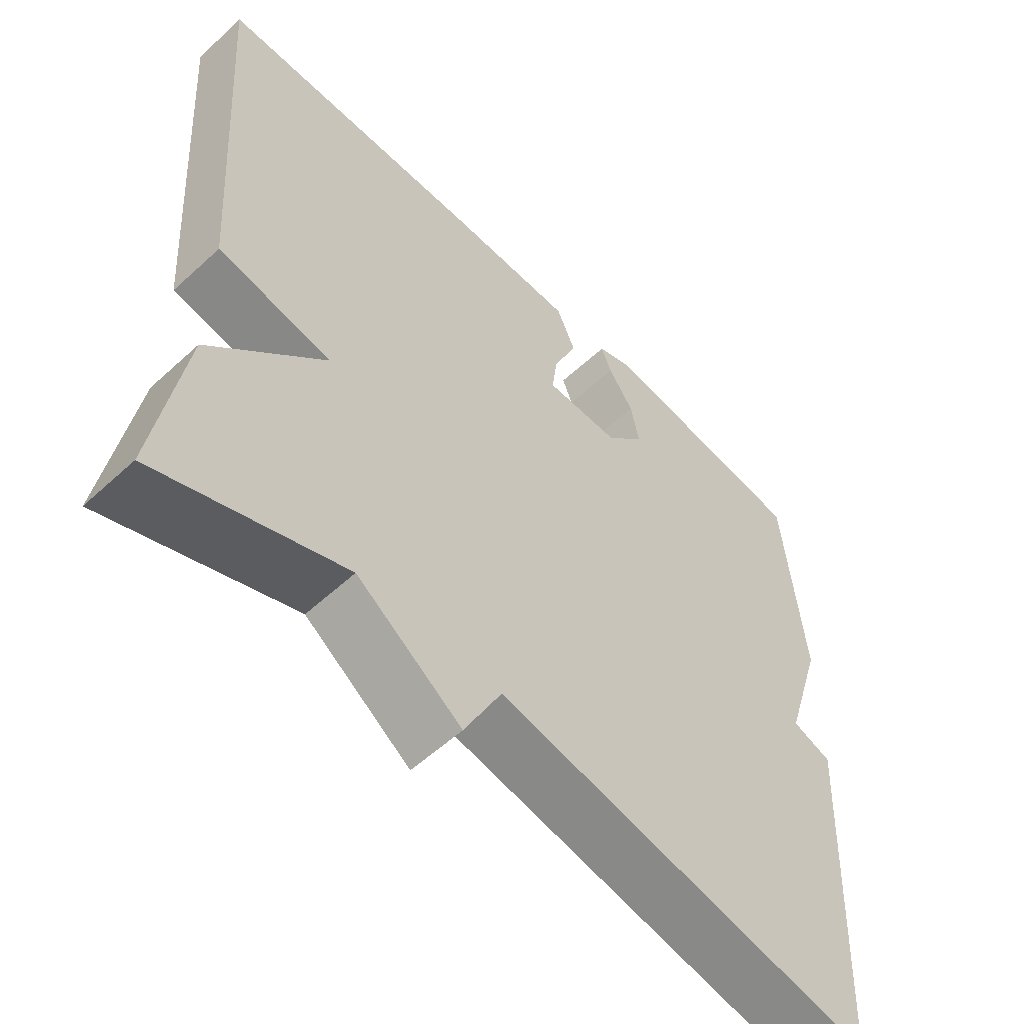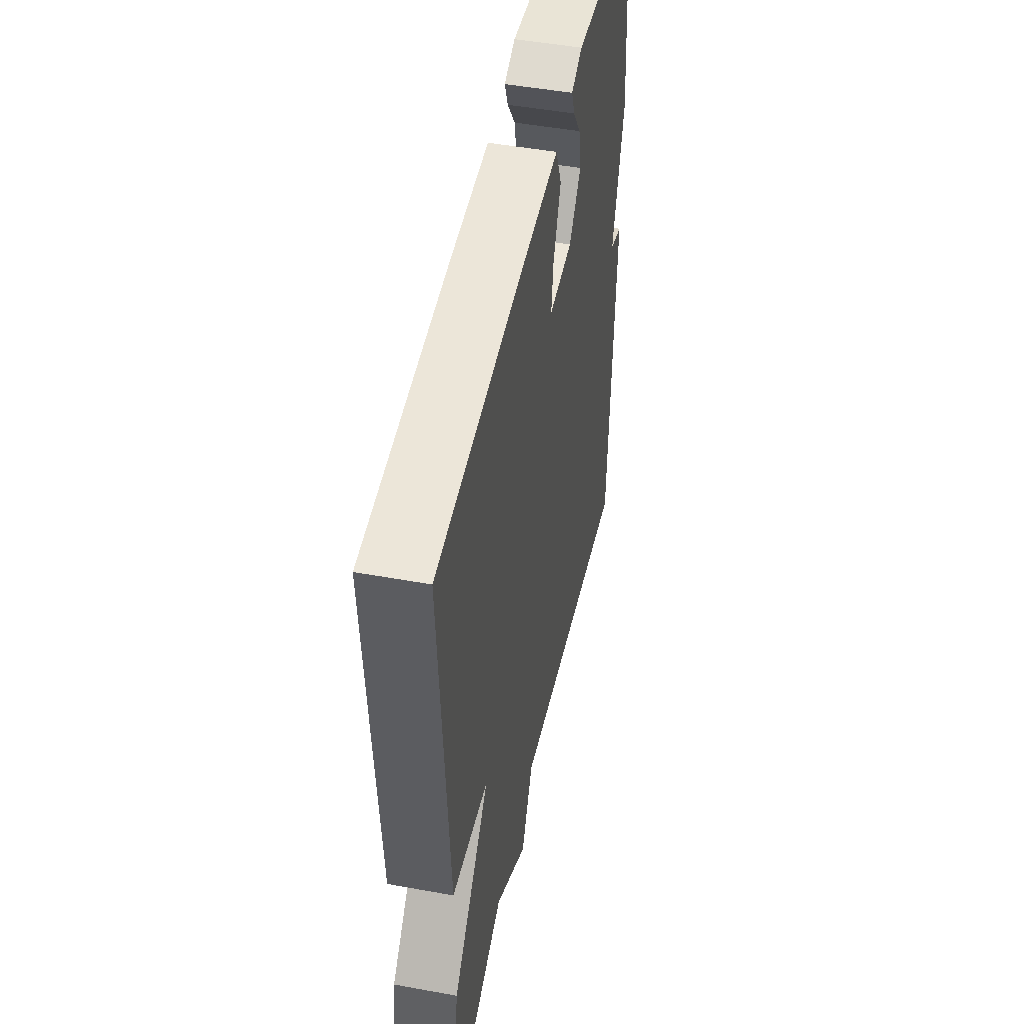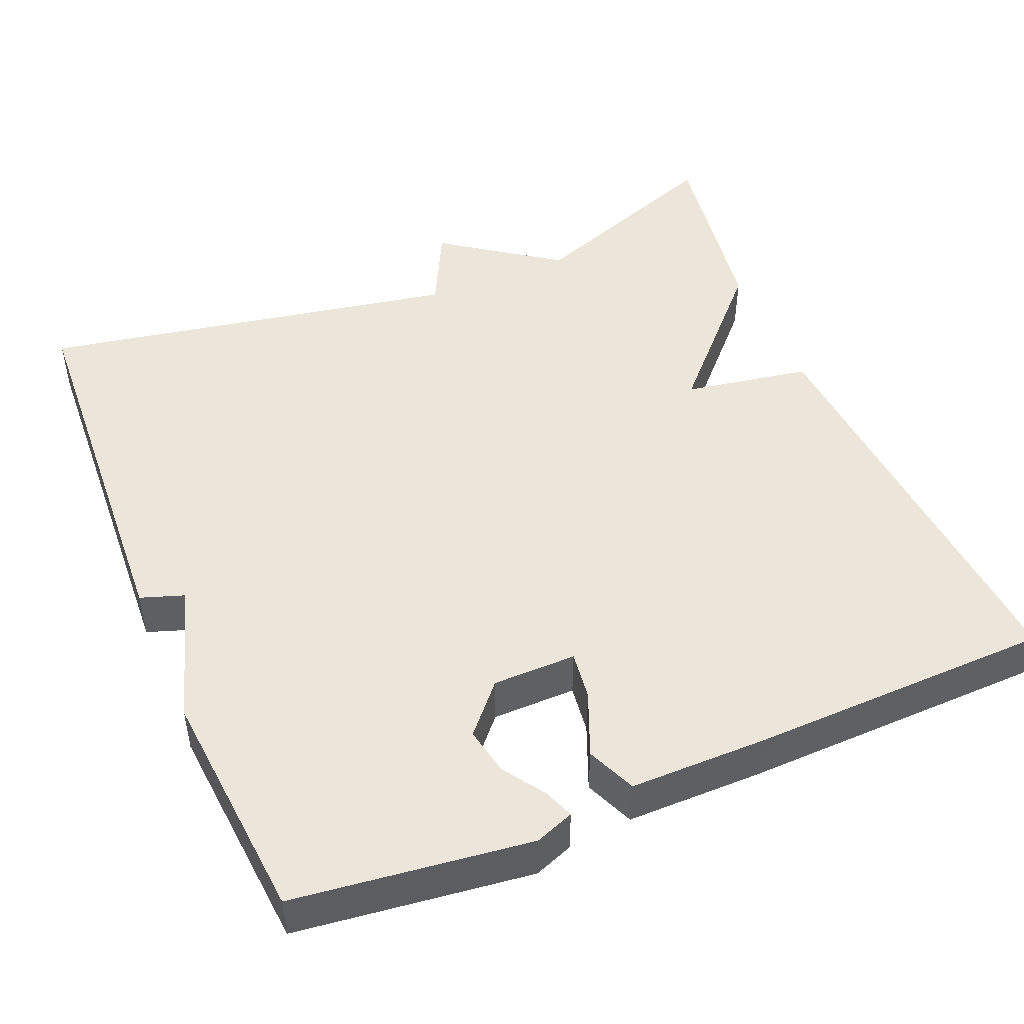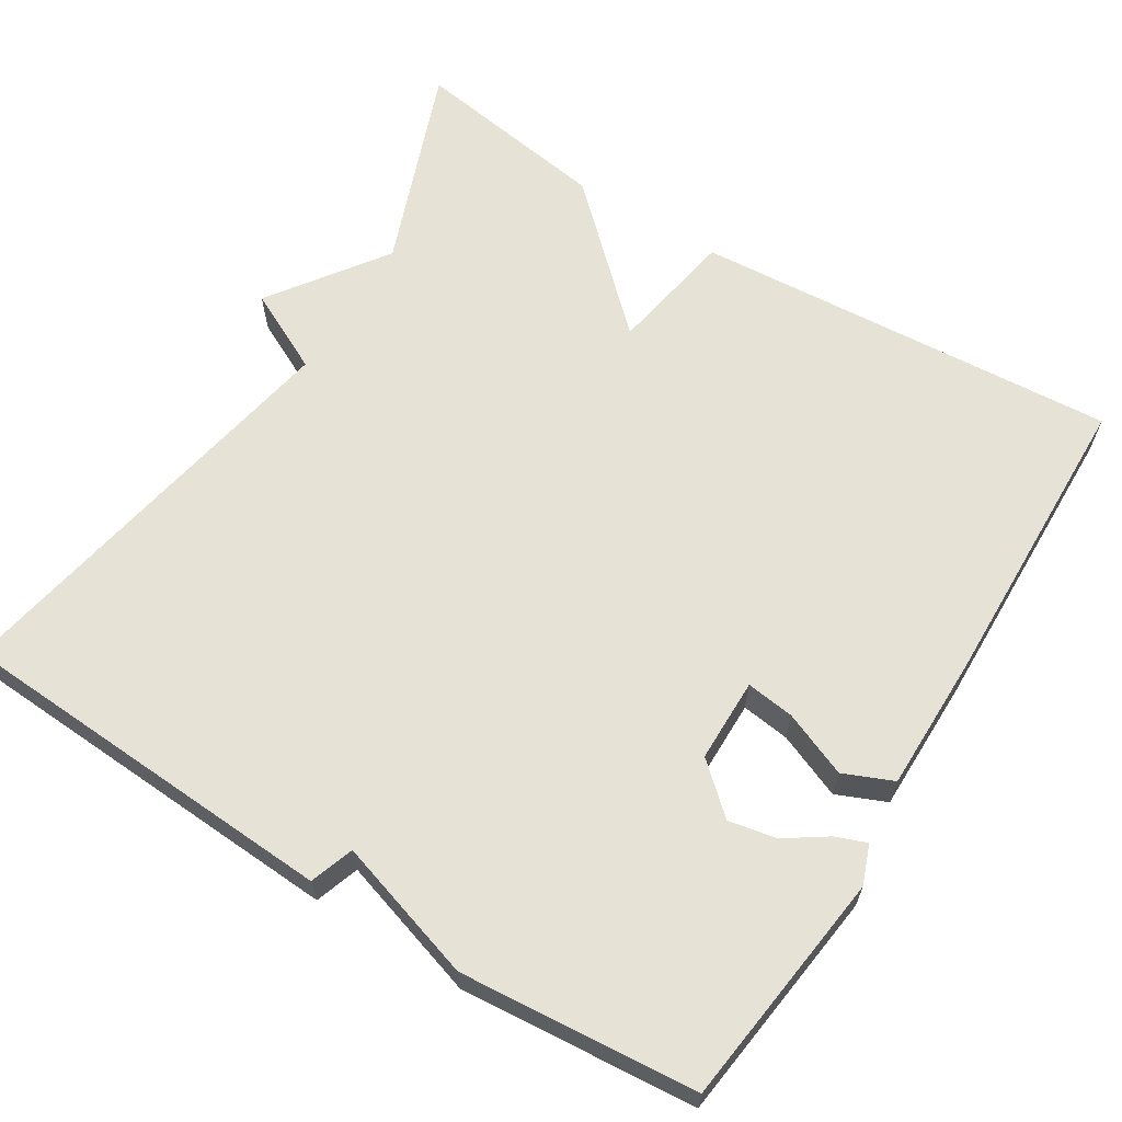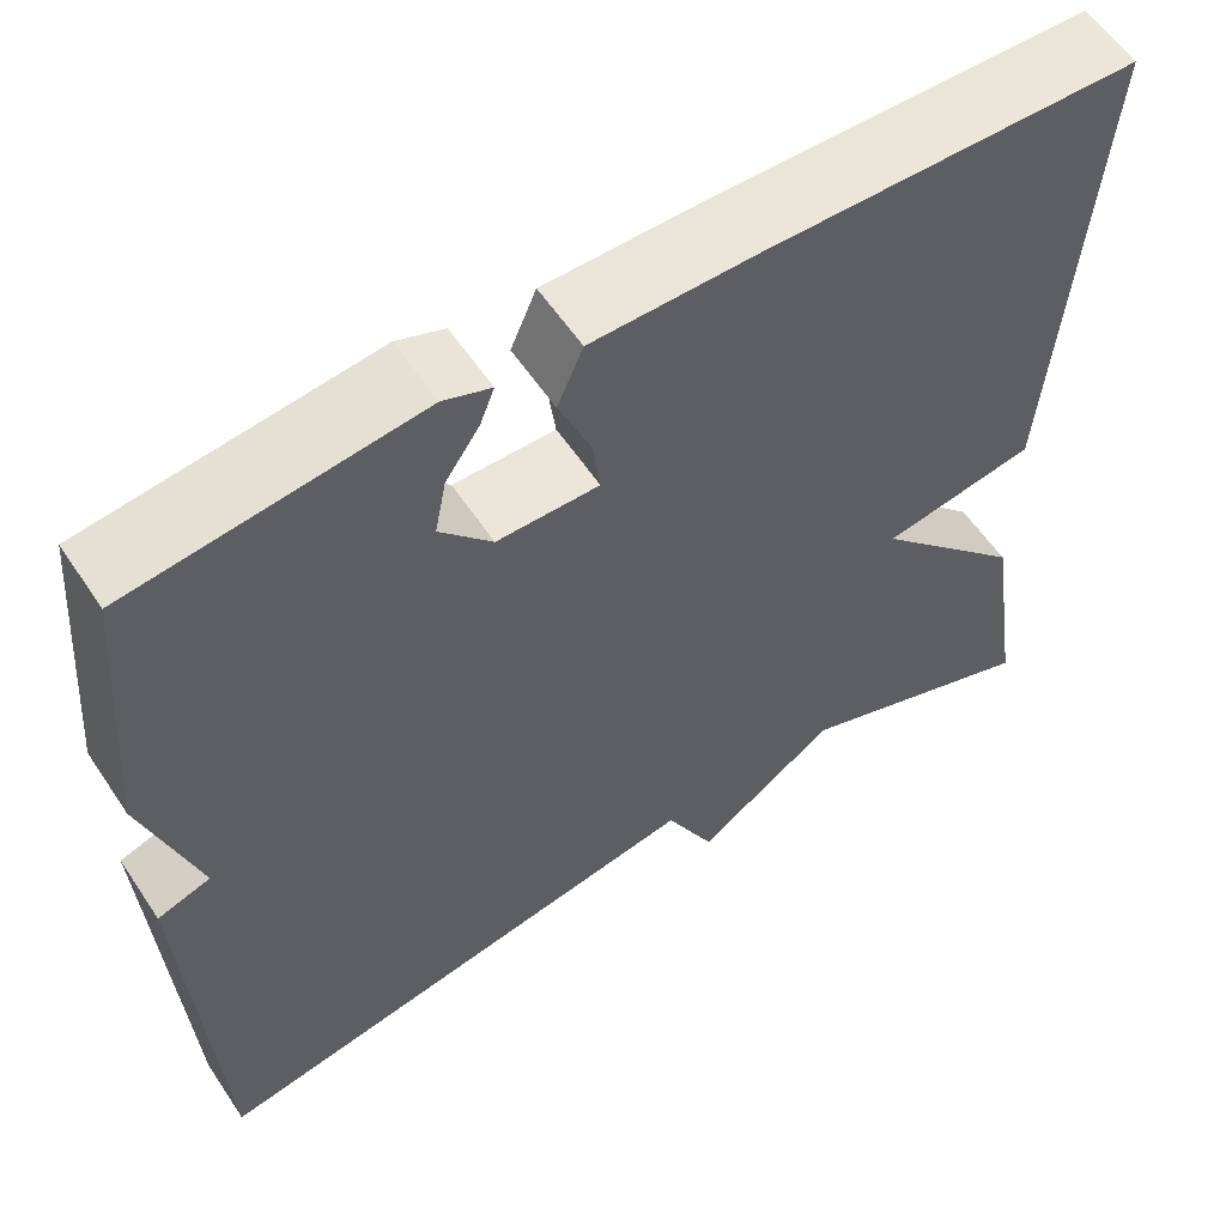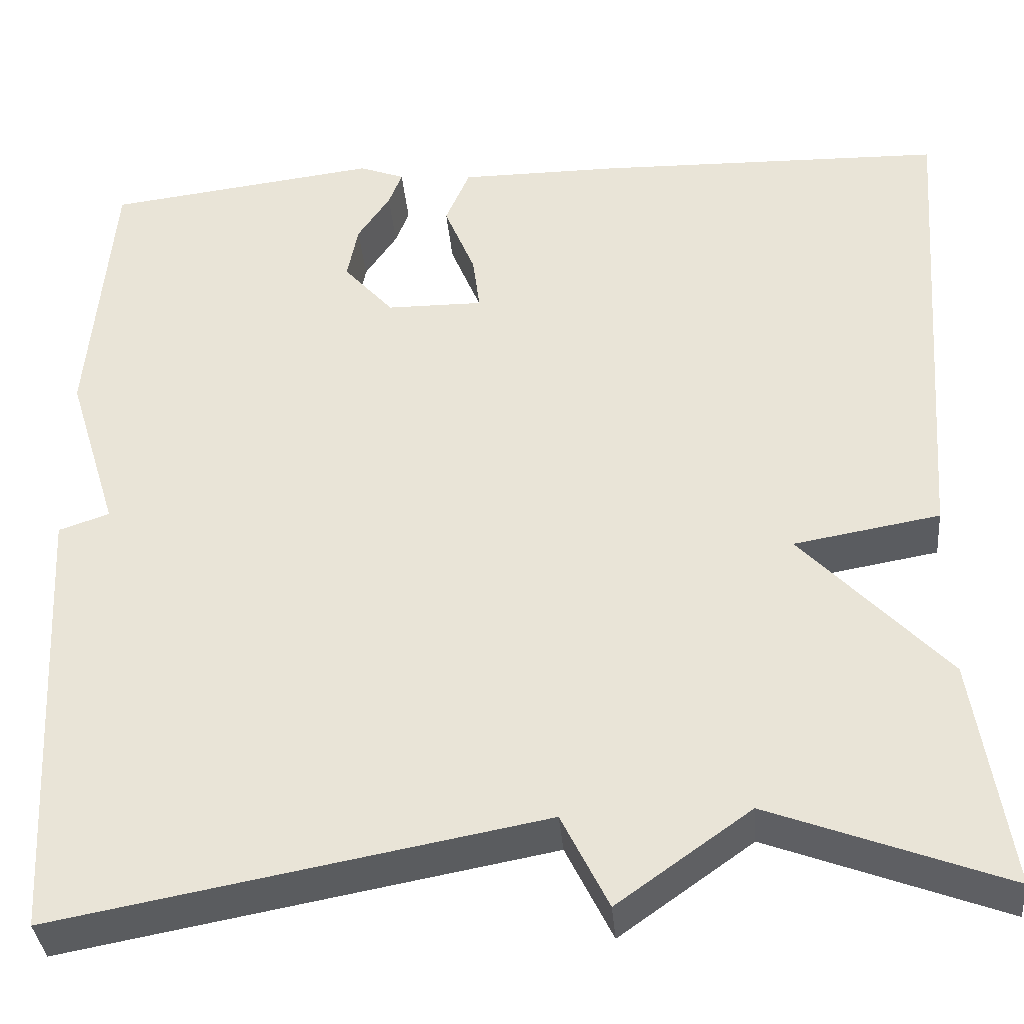
<metadata>
{"format":"obj","ext":"obj","renderer":"f3d","projection":"perspective","resolution":1024,"background":"white","views":[{"elev":-56.6,"azim":133.8,"up":"+Z"},{"elev":48.6,"azim":101.5,"up":"+Z"},{"elev":47.5,"azim":-22.7,"up":"+Y"},{"elev":63.6,"azim":-58.1,"up":"+Y"},{"elev":58.1,"azim":-33.5,"up":"+Z"},{"elev":-36.4,"azim":5.1,"up":"+Z"}]}
</metadata>
<code>
v 0.5 0.07 -0.5
v 0.238 0.07 -0.401
v 0.09 0.07 -0.506
v 0.038 0.07 -0.401
v -0.5 0.07 -0.5
v -0.526 0.07 -0.002
v -0.47 0.07 0.017
v -0.526 0.07 0.198
v -0.5 0.07 0.5
v -0.198 0.07 0.537
v -0.148 0.07 0.518
v -0.163 0.07 0.479
v -0.199 0.07 0.426
v -0.211 0.07 0.365
v -0.156 0.07 0.303
v -0.049 0.07 0.302
v -0.057 0.07 0.364
v -0.091 0.07 0.447
v -0.064 0.07 0.51
v 0.11 0.07 0.51
v 0.5 0.07 0.5
v 0.461 0.07 -0.046
v 0.299 0.07 -0.074
v 0.461 0.07 -0.246
v 0.5 0 -0.5
v 0.238 0 -0.401
v 0.09 0 -0.506
v 0.038 0 -0.401
v -0.5 0 -0.5
v -0.526 0 -0.002
v -0.47 0 0.017
v -0.526 0 0.198
v -0.5 0 0.5
v -0.198 0 0.537
v -0.148 0 0.518
v -0.163 0 0.479
v -0.199 0 0.426
v -0.211 0 0.365
v -0.156 0 0.303
v -0.049 0 0.302
v -0.057 0 0.364
v -0.091 0 0.447
v -0.064 0 0.51
v 0.11 0 0.51
v 0.5 0 0.5
v 0.461 0 -0.046
v 0.299 0 -0.074
v 0.461 0 -0.246
f 23 24 1 2
f 21 22 23
f 20 21 23
f 19 20 23
f 18 19 23
f 17 18 23
f 23 2 3
f 17 23 3
f 16 17 3
f 15 16 3 4
f 14 15 4 5
f 13 14 5
f 11 12 13
f 10 11 13
f 9 10 13
f 8 9 13
f 7 8 13
f 7 13 5
f 5 6 7
f 26 25 48 47
f 47 46 45
f 47 45 44
f 47 44 43
f 47 43 42
f 47 42 41
f 27 26 47
f 27 47 41
f 27 41 40
f 28 27 40 39
f 29 28 39 38
f 29 38 37
f 37 36 35
f 37 35 34
f 37 34 33
f 37 33 32
f 37 32 31
f 29 37 31
f 31 30 29
f 1 25 26 2
f 2 26 27 3
f 3 27 28 4
f 4 28 29 5
f 5 29 30 6
f 6 30 31 7
f 7 31 32 8
f 8 32 33 9
f 9 33 34 10
f 10 34 35 11
f 11 35 36 12
f 12 36 37 13
f 13 37 38 14
f 14 38 39 15
f 15 39 40 16
f 16 40 41 17
f 17 41 42 18
f 18 42 43 19
f 19 43 44 20
f 20 44 45 21
f 21 45 46 22
f 22 46 47 23
f 23 47 48 24
f 24 48 25 1

</code>
